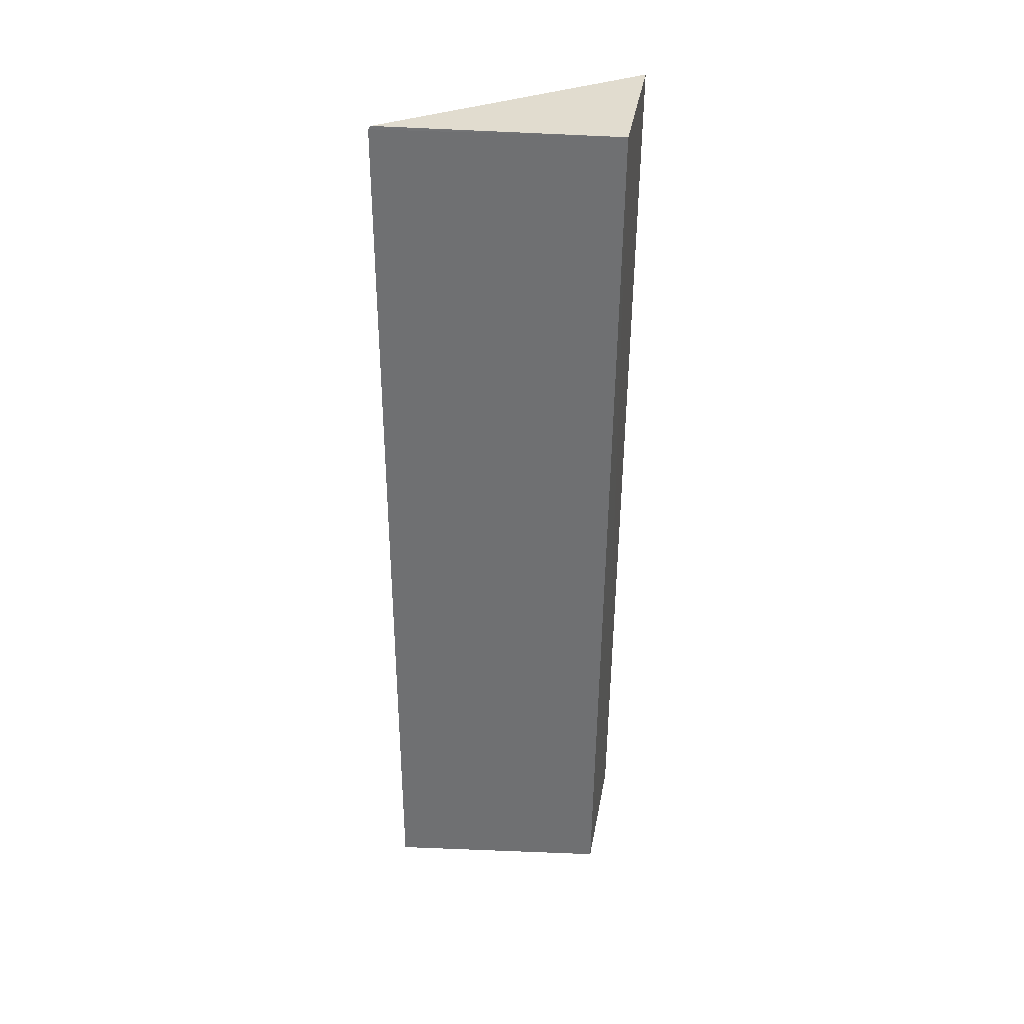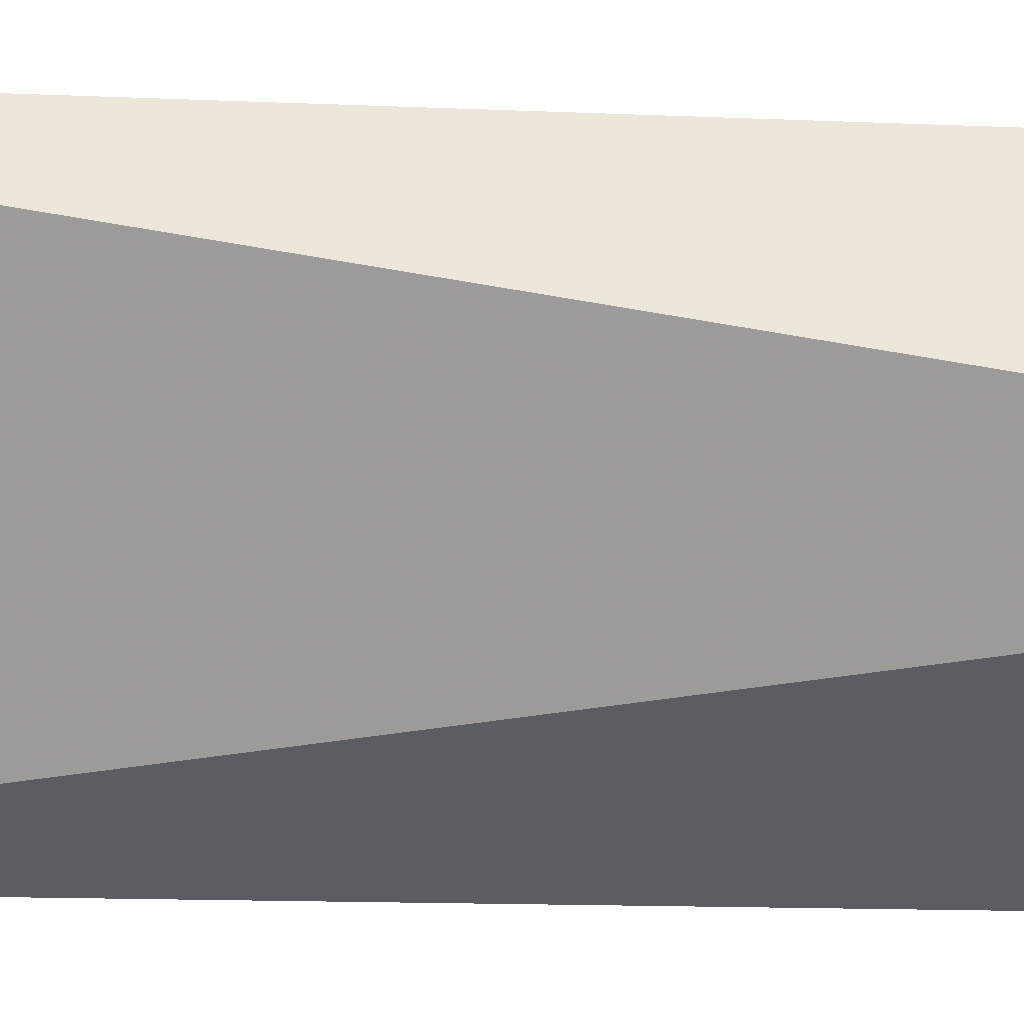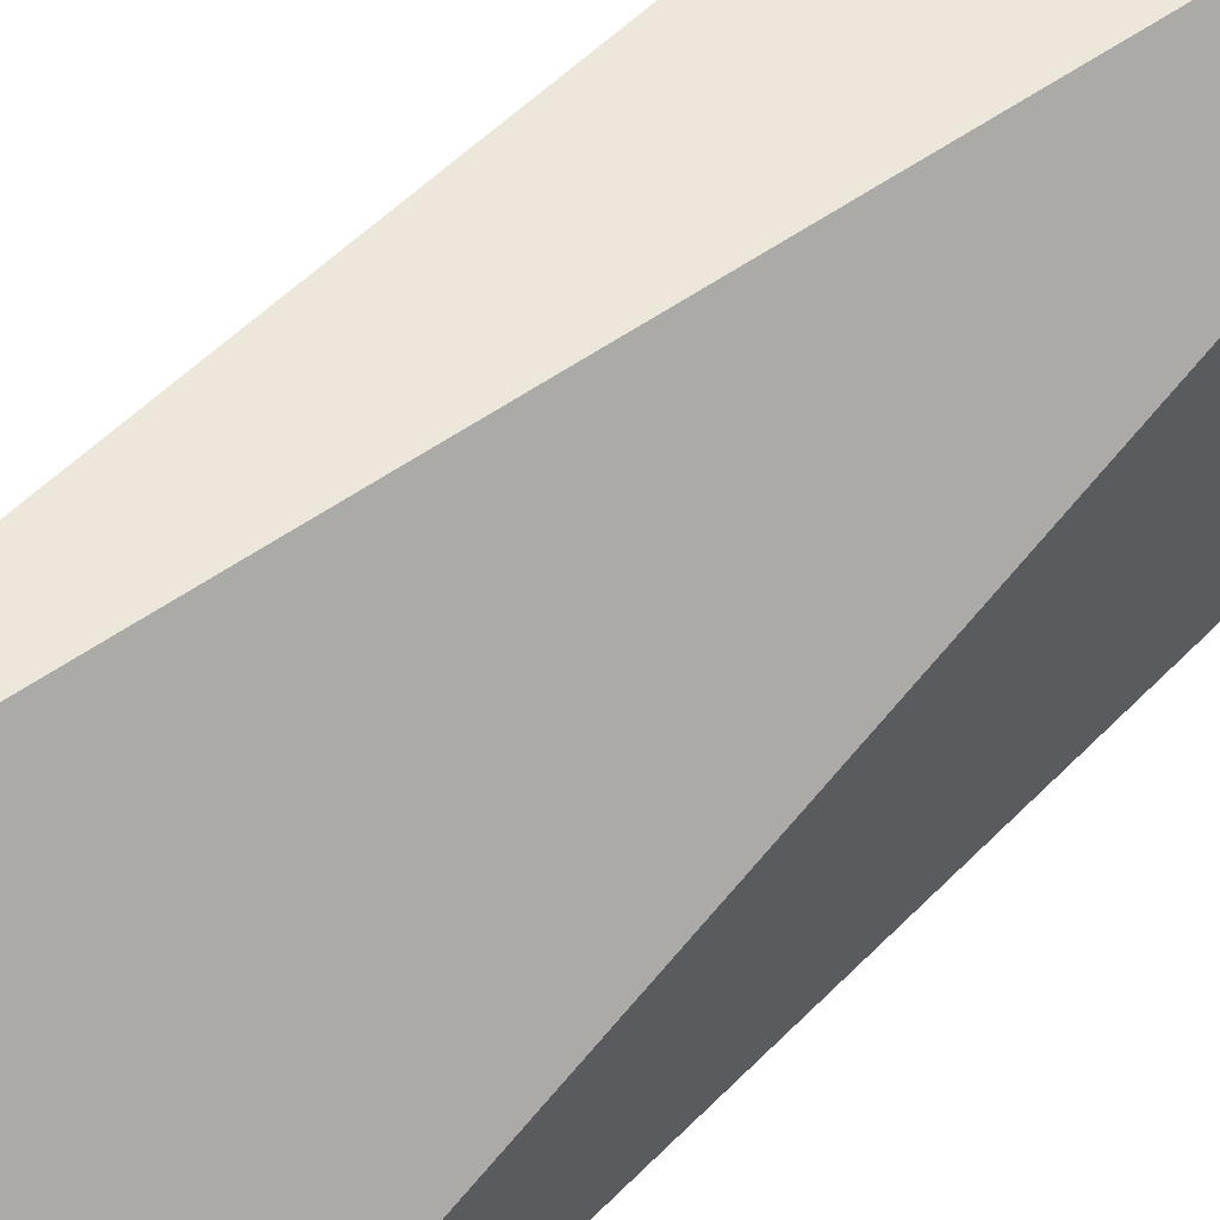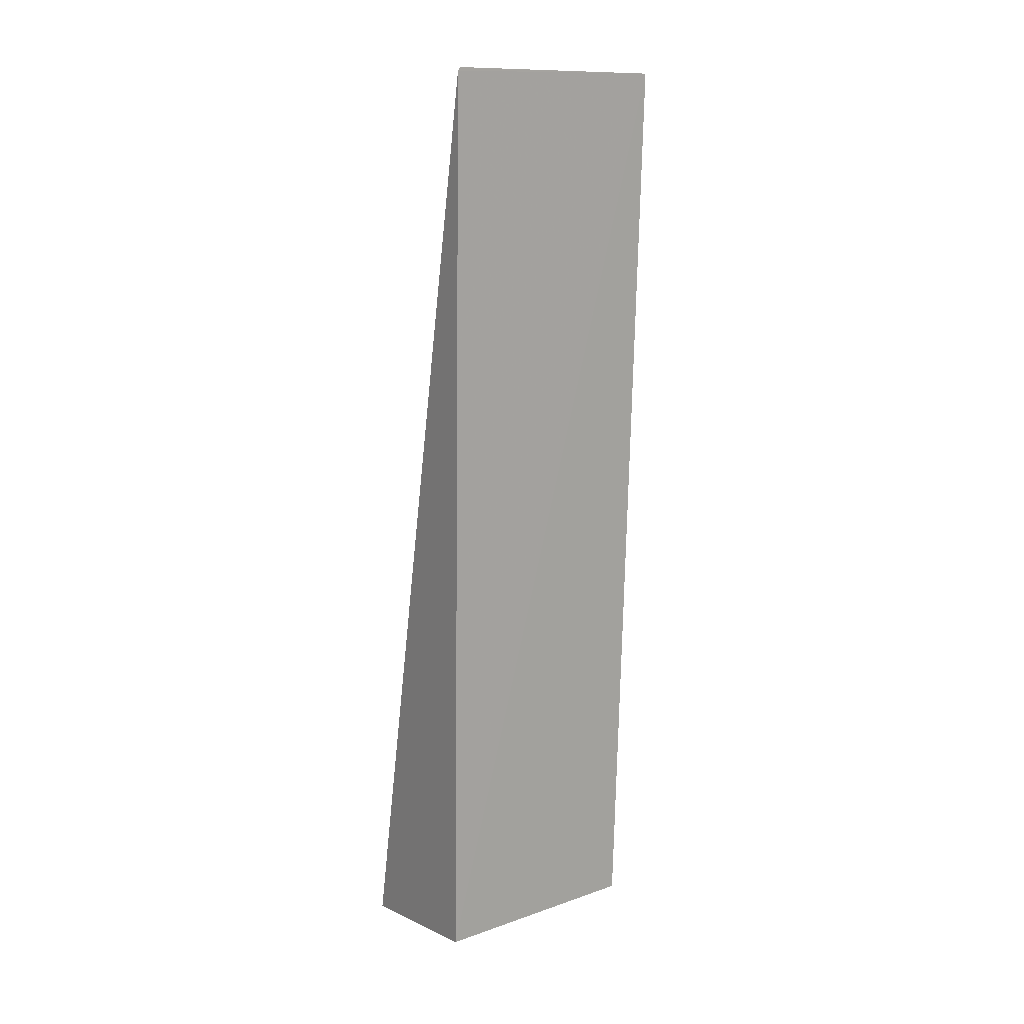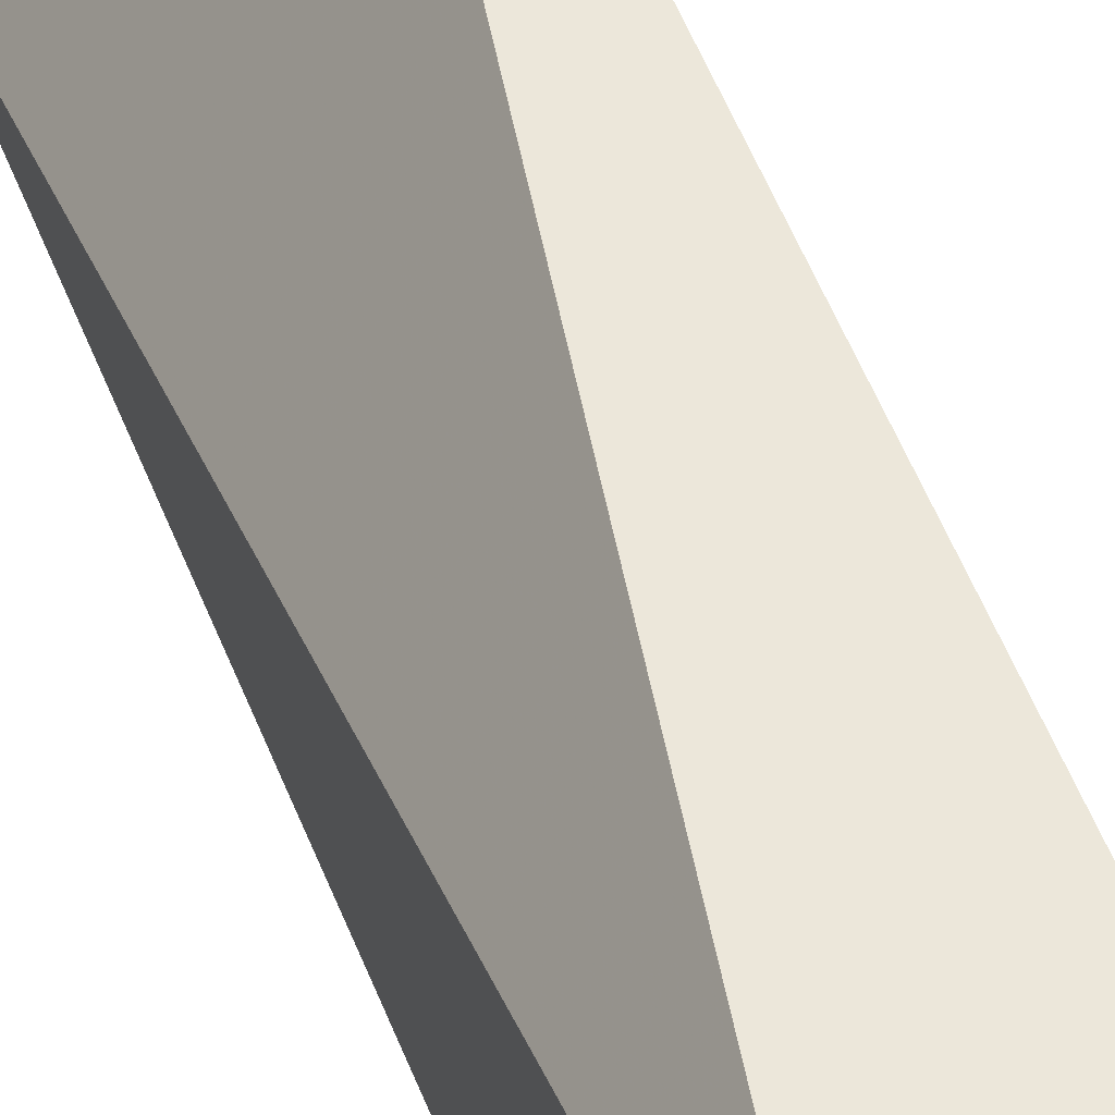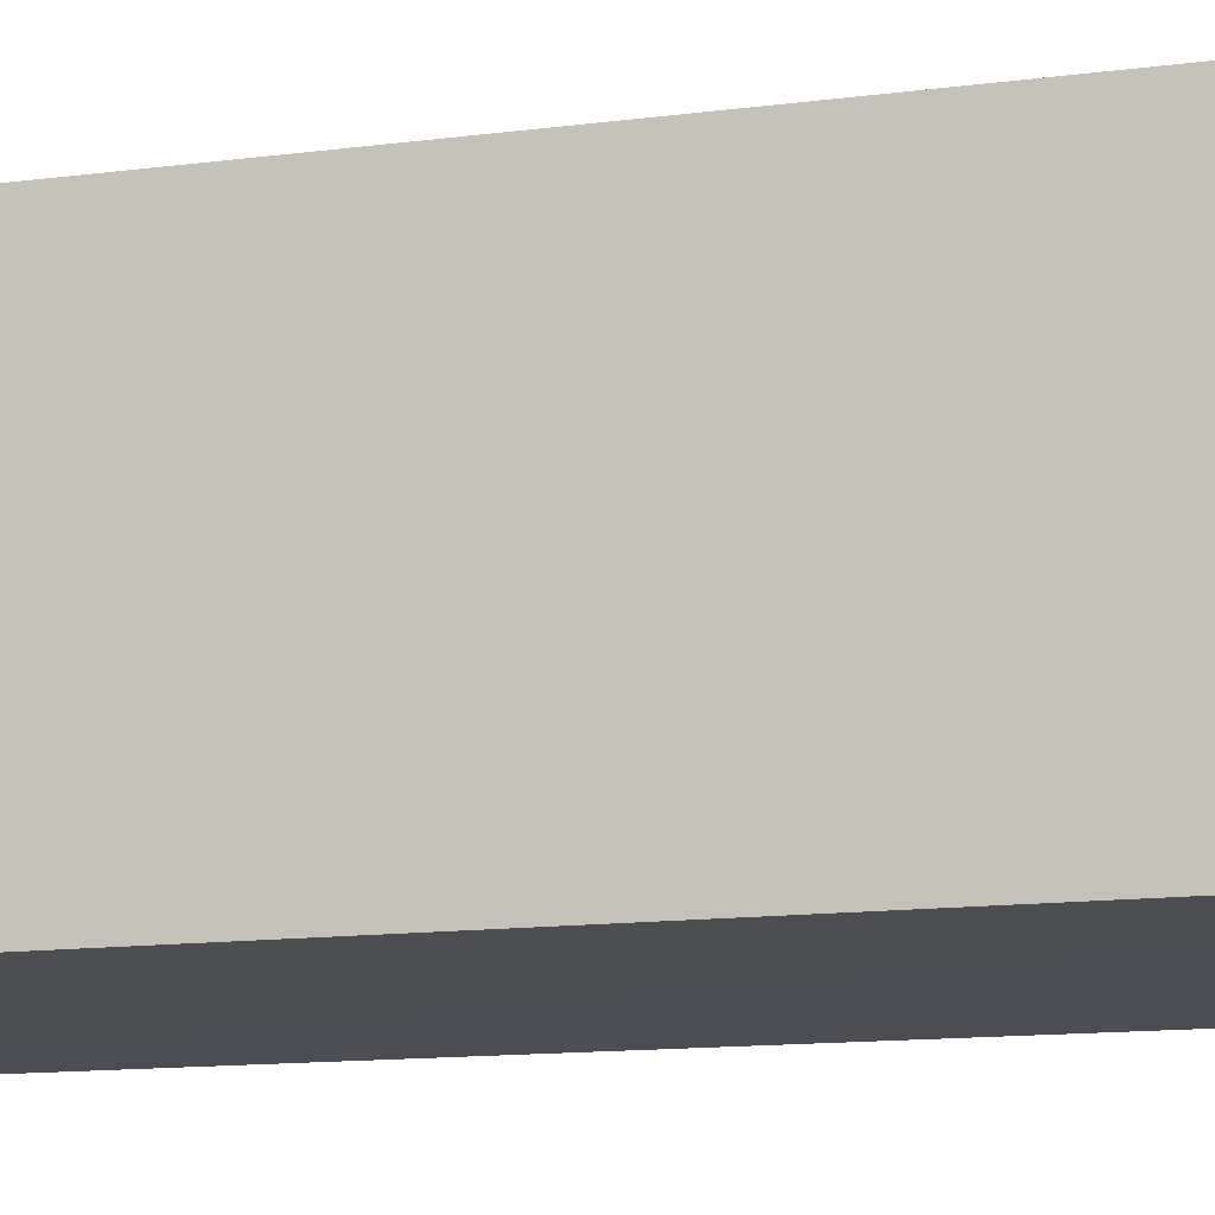
<metadata>
{"format":"obj","ext":"obj","renderer":"f3d","projection":"perspective","resolution":1024,"background":"white","views":[{"elev":33.5,"azim":96.2,"up":"+Y"},{"elev":53.4,"azim":-88.6,"up":"+Z"},{"elev":53.2,"azim":-137.7,"up":"+Z"},{"elev":13.6,"azim":55.4,"up":"+Y"},{"elev":52.1,"azim":-21.1,"up":"+Z"},{"elev":-13.7,"azim":106.9,"up":"+Z"}]}
</metadata>
<code>
v 0.04209 0.0138 0.009878
v 0.04138 -0.0228 0.009862
v 0.0417 0.01373 0.0004224
v 0.03515 0.01379 9.022e-05
v 0.03514 -0.02363 0.009875
v 0.03514 -0.0229 0.0005978
v 0.04209 0.01393 0.009773
v 0.04093 -0.02277 0.0009519
f 1 2 3
f 5 2 1
f 5 1 4
f 6 4 3
f 6 5 4
f 7 1 3
f 7 3 4
f 7 4 1
f 8 6 3
f 8 3 2
f 8 2 5
f 8 5 6

</code>
